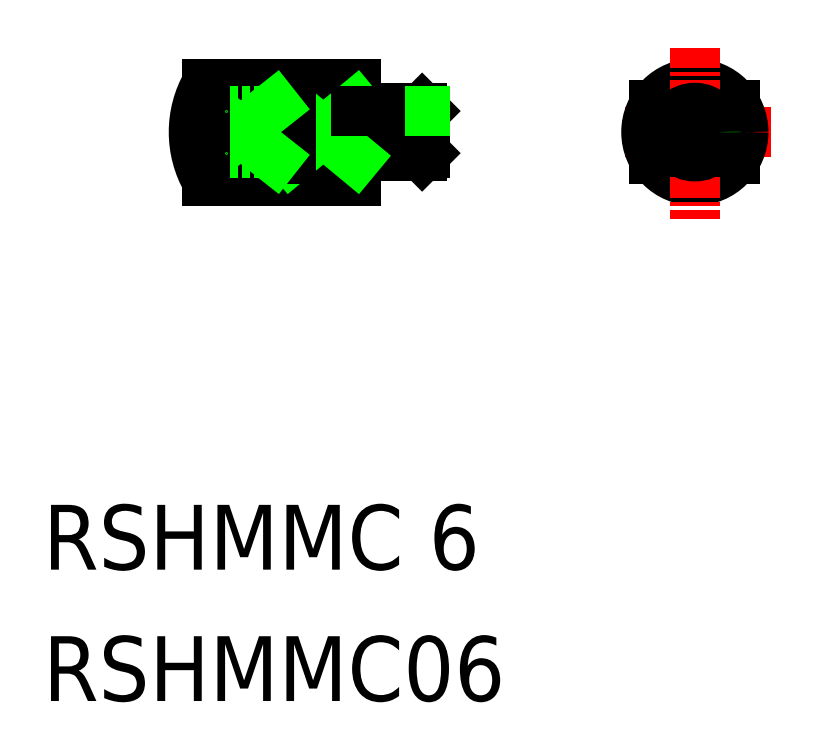
<metadata>
{"format":"dxf","ext":"dxf","renderer":"ezdxf+matplotlib","layout":"modelspace","background":"white","min_lineweight":24,"dpi":150}
</metadata>
<code>
0
SECTION
2
ENTITIES
0
TEXT
8
0
10
-139.3
20
1554
30
0
40
4
1
RSHMMC 6
0
TEXT
8
0
10
-139.3
20
1545
30
0
40
4
1
RSHMMC06
0
LINE
8
CENTER
10
-114.6
20
1581
30
0
11
-120
21
1581
31
0
0
LINE
8
0
10
-115.9
20
1579
30
0
11
-118.5
21
1579
31
0
0
LINE
8
0
10
-115.9
20
1582
30
0
11
-118.5
21
1582
31
0
0
LINE
8
0
10
-115.7
20
1579
30
0
11
-118.5
21
1579
31
0
0
LINE
8
0
10
-118.5
20
1582
30
0
11
-118.5
21
1582
31
0
0
LINE
8
0
10
-115.7
20
1582
30
0
11
-115.7
21
1579
31
0
0
LINE
8
0
10
-120
20
1579
30
0
11
-118.5
21
1579
31
0
0
LINE
8
0
10
-118.5
20
1579
30
0
11
-118.5
21
1579
31
0
0
LINE
8
0
10
-118.5
20
1582
30
0
11
-118.5
21
1579
31
0
0
LINE
8
0
10
-115.9
20
1582
30
0
11
-115.9
21
1579
31
0
0
LINE
8
0
10
-115.9
20
1582
30
0
11
-115.7
21
1582
31
0
0
LINE
8
0
10
-115.7
20
1579
30
0
11
-115.9
21
1579
31
0
0
LINE
8
0
10
-96.58
20
1582
30
0
11
-96.58
21
1579
31
0
0
LINE
8
0
10
-101.6
20
1582
30
0
11
-101.6
21
1579
31
0
0
LINE
8
0
10
-120
20
1579
30
0
11
-124
21
1579
31
0
0
LINE
8
0
10
-120
20
1584
30
0
11
-120
21
1578
31
0
0
LINE
8
CENTER
10
-103.4
20
1581
30
0
11
-94.4
21
1581
31
0
0
CIRCLE
8
0
10
-99.08
20
1581
30
0
40
3
0
LINE
8
CENTER
10
-99.08
20
1586
30
0
11
-99.08
21
1575
31
0
0
LINE
8
0
10
-125
20
1578
30
0
11
-125
21
1581
31
0
0
LINE
8
0
10
-125
20
1584
30
0
11
-125
21
1582
31
0
0
LINE
8
CENTER
10
-119.7
20
1581
30
0
11
-130.5
21
1581
31
0
0
LINE
8
0
10
-120
20
1584
30
0
11
-129.2
21
1584
31
0
0
LINE
8
0
10
-120
20
1578
30
0
11
-129.2
21
1578
31
0
0
LINE
8
0
10
-125.5
20
1582
30
0
11
-127.8
21
1582
31
0
0
LINE
8
0
10
-125.5
20
1579
30
0
11
-127.8
21
1579
31
0
0
CIRCLE
8
0
10
-99.08
20
1581
30
0
40
1.3
0
CIRCLE
8
0
10
-99.08
20
1581
30
0
40
1.5
0
LINE
8
0
10
-120
20
1582
30
0
11
-124
21
1582
31
0
0
LINE
8
0
10
-124
20
1582
30
0
11
-120
21
1579
31
0
0
LINE
8
0
10
-124
20
1579
30
0
11
-120
21
1582
31
0
0
LINE
8
0
10
-125
20
1584
30
0
11
-125
21
1581
31
0
0
LINE
8
0
10
-128
20
1582
30
0
11
-128
21
1579
31
0
0
LINE
8
0
10
-128
20
1579
30
0
11
-127.8
21
1579
31
0
0
LINE
8
0
10
-128
20
1582
30
0
11
-127.8
21
1582
31
0
0
LINE
8
0
10
-127.8
20
1582
30
0
11
-127.8
21
1579
31
0
0
LINE
8
0
10
-115.7
20
1582
30
0
11
-118.5
21
1582
31
0
0
LINE
8
0
10
-120
20
1582
30
0
11
-118.5
21
1582
31
0
0
LINE
8
0
10
-124
20
1582
30
0
11
-124
21
1579
31
0
0
LINE
8
0
10
-125
20
1579
30
0
11
-129.2
21
1579
31
0
0
LINE
8
0
10
-125
20
1582
30
0
11
-129.2
21
1582
31
0
0
LINE
8
0
10
-129.2
20
1582
30
0
11
-125
21
1579
31
0
0
LINE
8
0
10
-129.2
20
1579
30
0
11
-125
21
1582
31
0
0
ARC
8
0
10
-124
20
1581
30
0
40
6
50
150
51
210
0
LINE
8
0
10
-129.2
20
1584
30
0
11
-129.2
21
1578
31
0
0
LINE
8
0
10
-125
20
1582
30
0
11
-128
21
1582
31
0
0
LINE
8
0
10
-125
20
1579
30
0
11
-128
21
1579
31
0
0
LINE
8
0
10
-125.5
20
1582
30
0
11
-125.5
21
1582
31
0
0
LINE
8
0
10
-125.5
20
1579
30
0
11
-125.5
21
1579
31
0
0
ENDSEC
0
EOF

</code>
